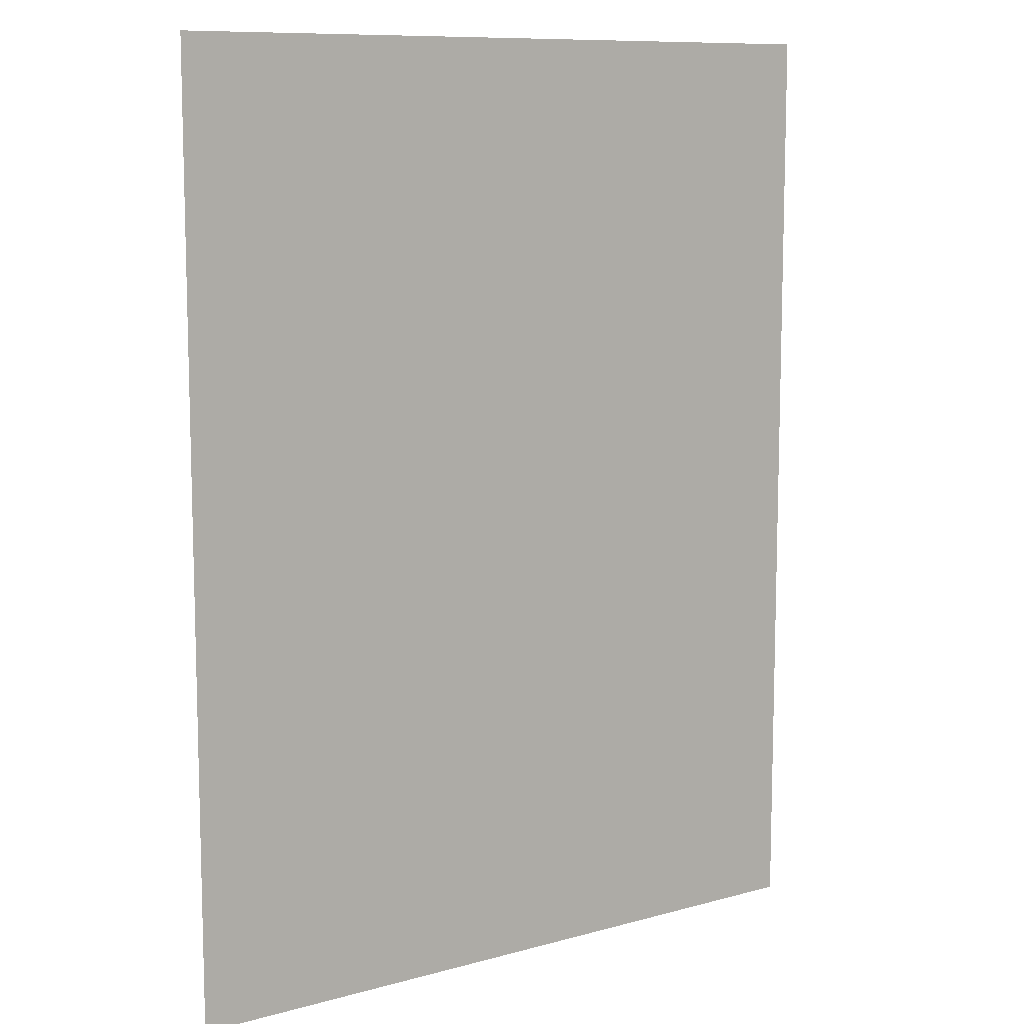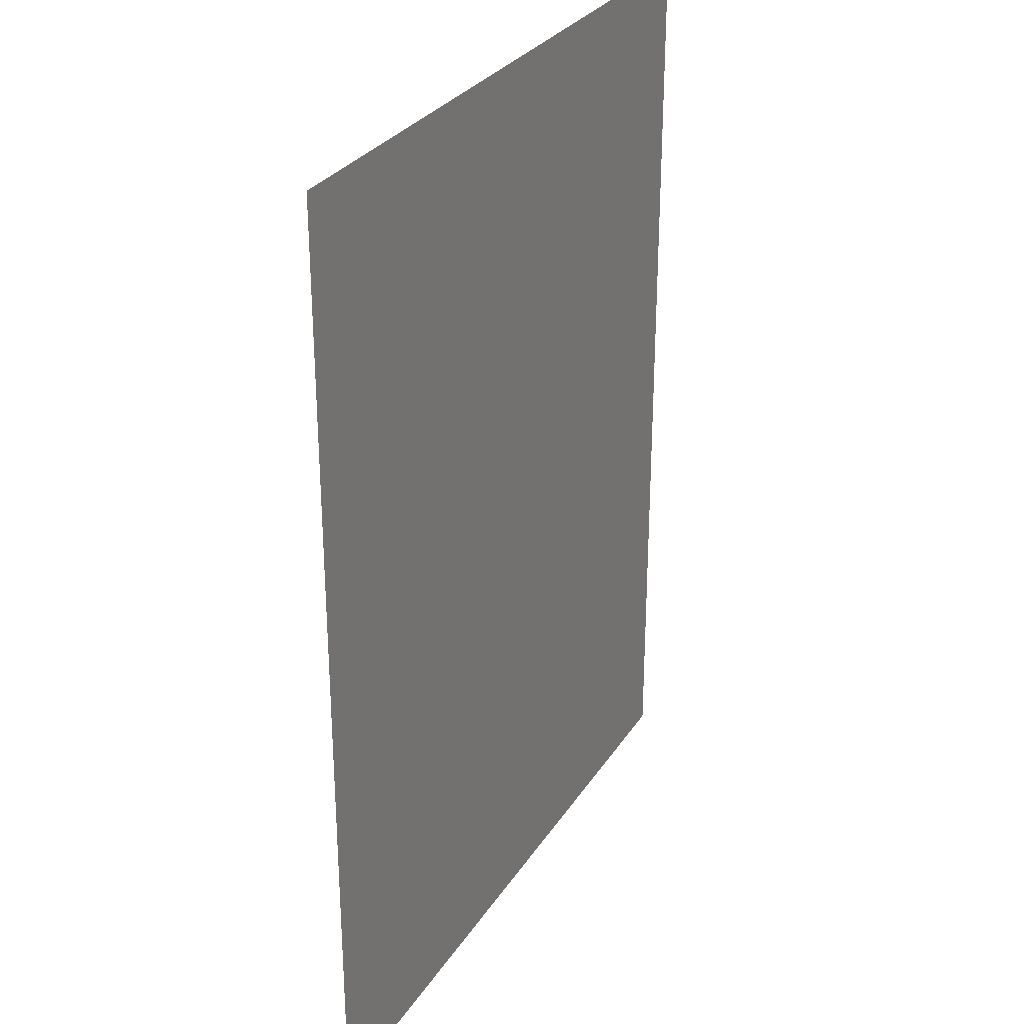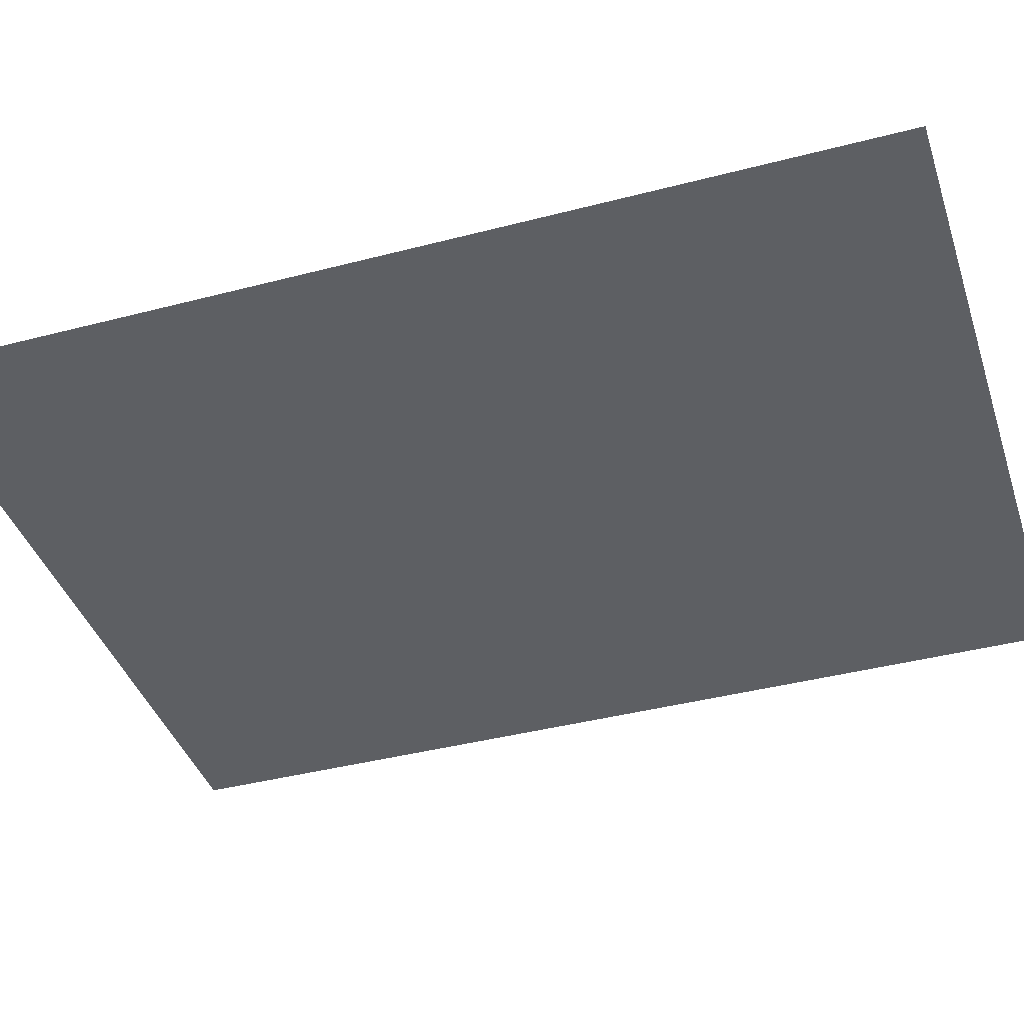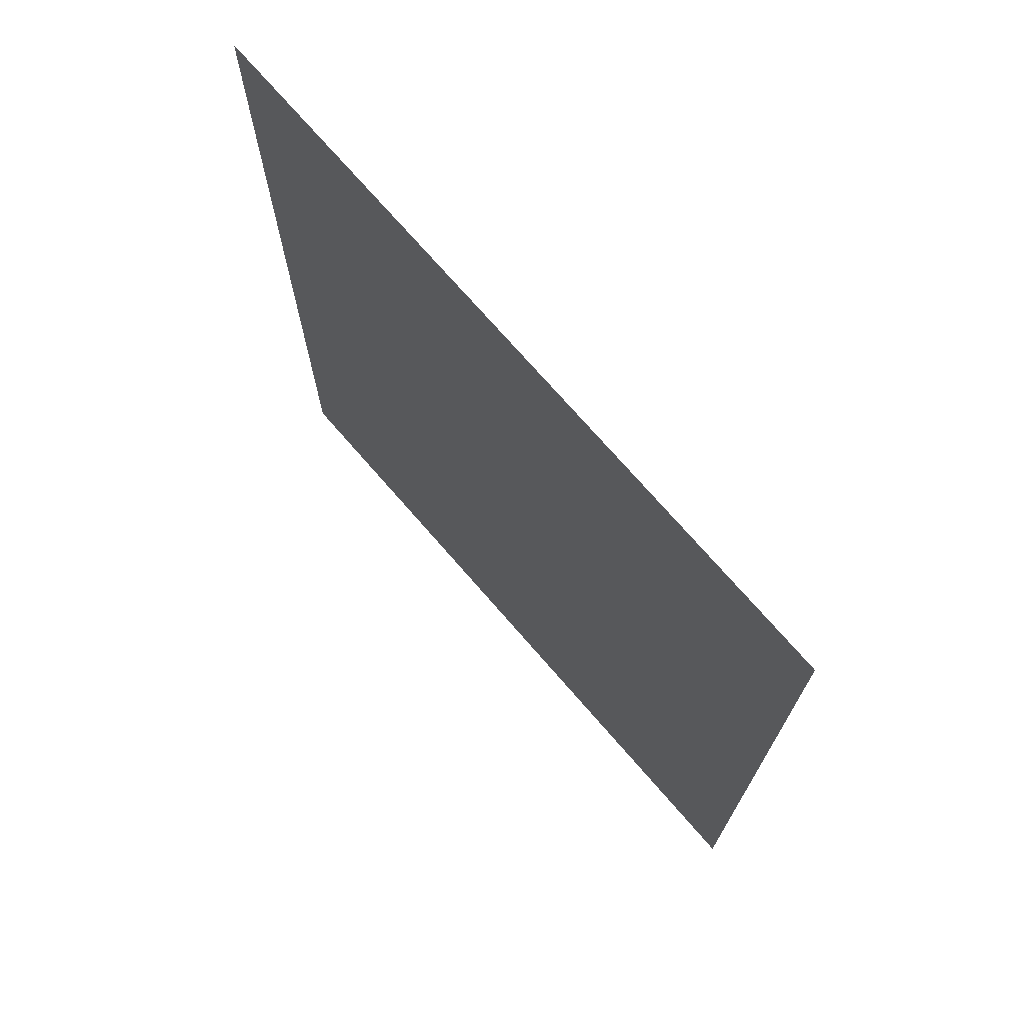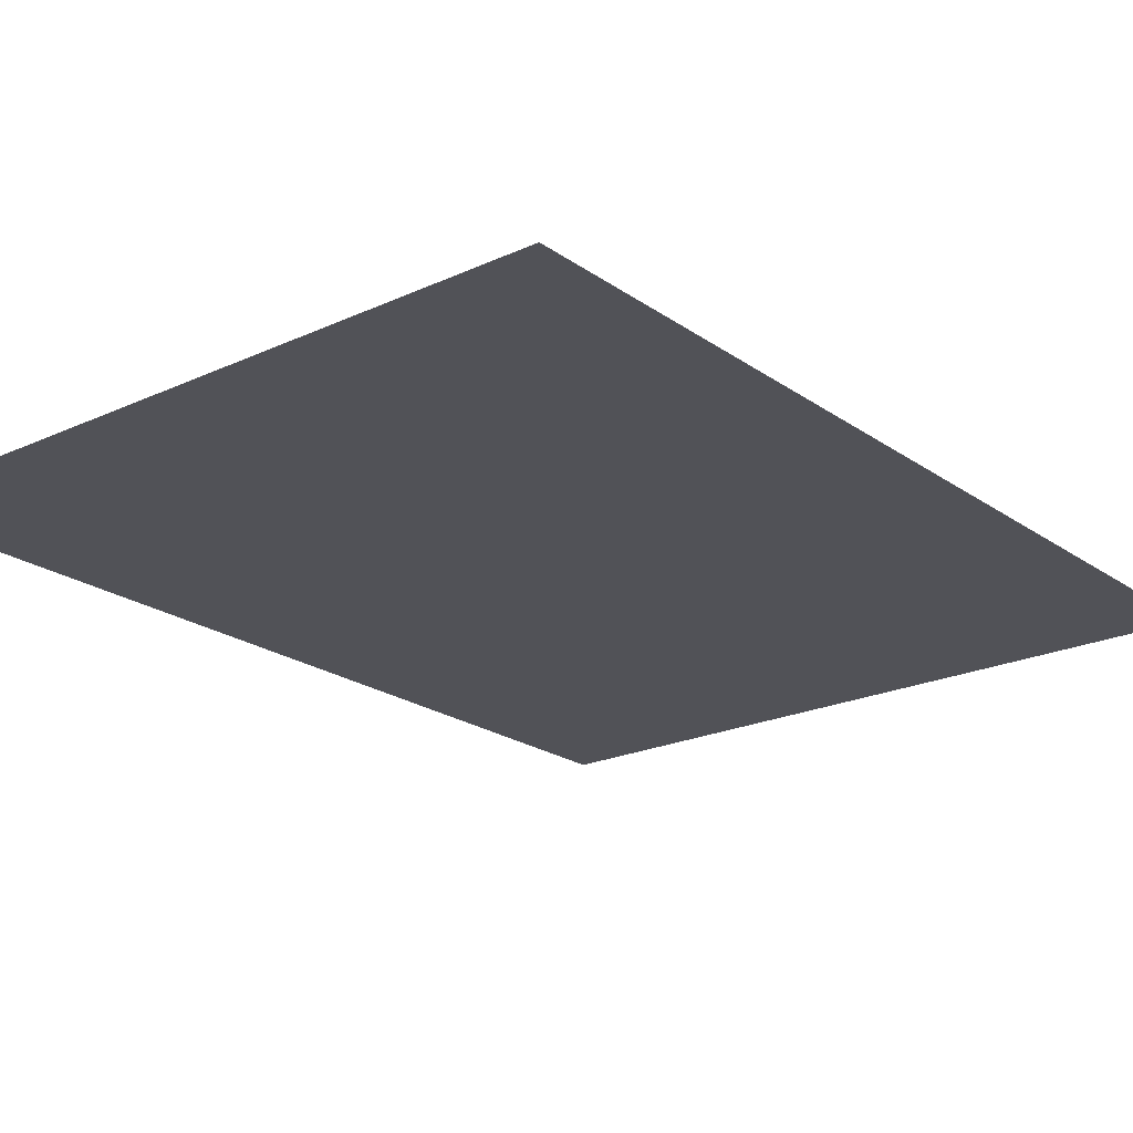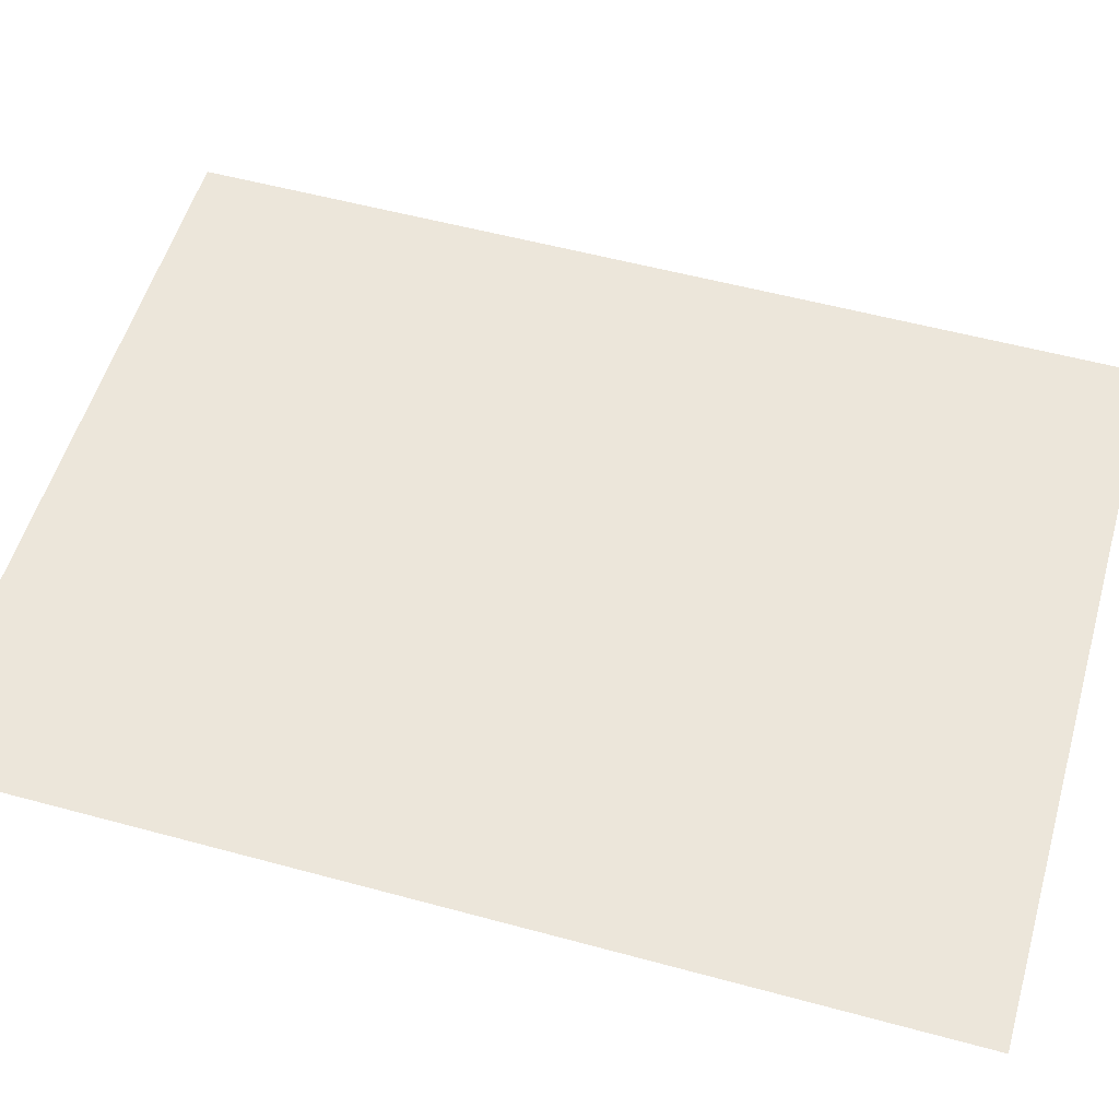
<metadata>
{"format":"obj","ext":"obj","renderer":"f3d","projection":"perspective","resolution":1024,"background":"white","views":[{"elev":10.0,"azim":144.8,"up":"+Y"},{"elev":29.3,"azim":-63.3,"up":"+Y"},{"elev":-40.4,"azim":107.8,"up":"+Z"},{"elev":73.1,"azim":-131.0,"up":"+Y"},{"elev":-21.5,"azim":39.2,"up":"+Z"},{"elev":54.5,"azim":106.1,"up":"+Z"}]}
</metadata>
<code>
o MeshTelevisionStand_13_1_GeomSubset_2
v -0.000551 -0.0788 0.08843
v 0.000551 -0.0788 0.08843
v -0.000551 -0.07735 0.08843
v 0.000551 -0.07735 0.08843
v -0.000551 -0.0788 0.08843
v 0.000551 -0.0788 0.08843
v -0.000551 -0.07735 0.08843
v 0.000551 -0.07735 0.08843
v -0.000551 -0.0788 0.08843
v 0.000551 -0.0788 0.08843
v -0.000551 -0.07735 0.08843
v 0.000551 -0.07735 0.08843
v -0.000551 -0.0788 0.08843
v 0.000551 -0.0788 0.08843
v -0.000551 -0.07735 0.08843
v 0.000551 -0.07735 0.08843
v -0.000551 -0.0788 0.08843
v 0.000551 -0.0788 0.08843
v -0.000551 -0.07735 0.08843
v 0.000551 -0.07735 0.08843
v -0.2373 -0.01842 -0.3244
v -0.2064 -0.01842 -0.0152
v 0.2064 -0.01842 -0.0152
v 0.2373 -0.01842 -0.3244
v -0.2373 -0.0538 -0.3244
v -0.2064 -0.0538 -0.0152
v 0.2064 -0.0538 -0.0152
v 0.2373 -0.0538 -0.3244
v -0.2374 -0.01827 -0.3377
v 0.2374 -0.01827 -0.3377
v -0.2374 -0.05394 -0.3377
v 0.2374 -0.05394 -0.3377
v -0.2373 0.001481 -0.3242
v 0.2373 0.001481 -0.3242
v -0.2373 -0.07369 -0.3242
v 0.2373 -0.07369 -0.3242
v -0.2374 0.001629 -0.3374
v 0.2374 0.001629 -0.3374
v -0.2374 -0.07384 -0.3374
v 0.2374 -0.07384 -0.3374
v -0.2373 0.1717 -0.3555
v 0.2373 0.1717 -0.3555
v -0.2374 0.1719 -0.3688
v 0.2374 0.1719 -0.3688
v -0.2374 -0.1422 -0.3594
v 0.2374 -0.1422 -0.3594
v -0.2375 -0.1424 -0.3729
v 0.2375 -0.1424 -0.3729
v -0.2375 -0.1294 -0.3695
v -0.2374 -0.08722 -0.3482
v 0.2374 -0.08722 -0.3482
v 0.2375 -0.1294 -0.3695
v 0.2373 -0.08703 -0.3349
v 0.2374 -0.1293 -0.356
v -0.2373 -0.08703 -0.3349
v -0.2374 -0.1293 -0.356
v -0.2375 -0.1181 -0.3659
v 0.2375 -0.1181 -0.3659
v -0.2375 -0.1072 -0.3611
v 0.2375 -0.1072 -0.3611
v -0.2375 -0.09687 -0.3552
v 0.2375 -0.09687 -0.3552
v 0.2374 -0.1179 -0.3525
v 0.2374 -0.107 -0.3477
v 0.2373 -0.09669 -0.3418
v -0.2374 -0.1179 -0.3525
v -0.2374 -0.107 -0.3477
v -0.2373 -0.09669 -0.3418
v -0.2064 -0.03775 0.02772
v 0.2064 -0.03775 0.02772
v -0.2064 -0.05531 0.03277
v 0.2064 -0.05531 0.03277
v -0.2064 -0.08698 -0.0152
v 0.2064 -0.08698 -0.0152
v -0.2064 -0.08698 0.03277
v 0.2064 -0.08698 0.03277
v -0.2064 -0.02601 0.01872
v 0.2064 -0.02601 0.01872
v 0.2064 -0.02054 0.001906
v -0.2064 -0.02054 0.001906
f 9 10 12 11

</code>
